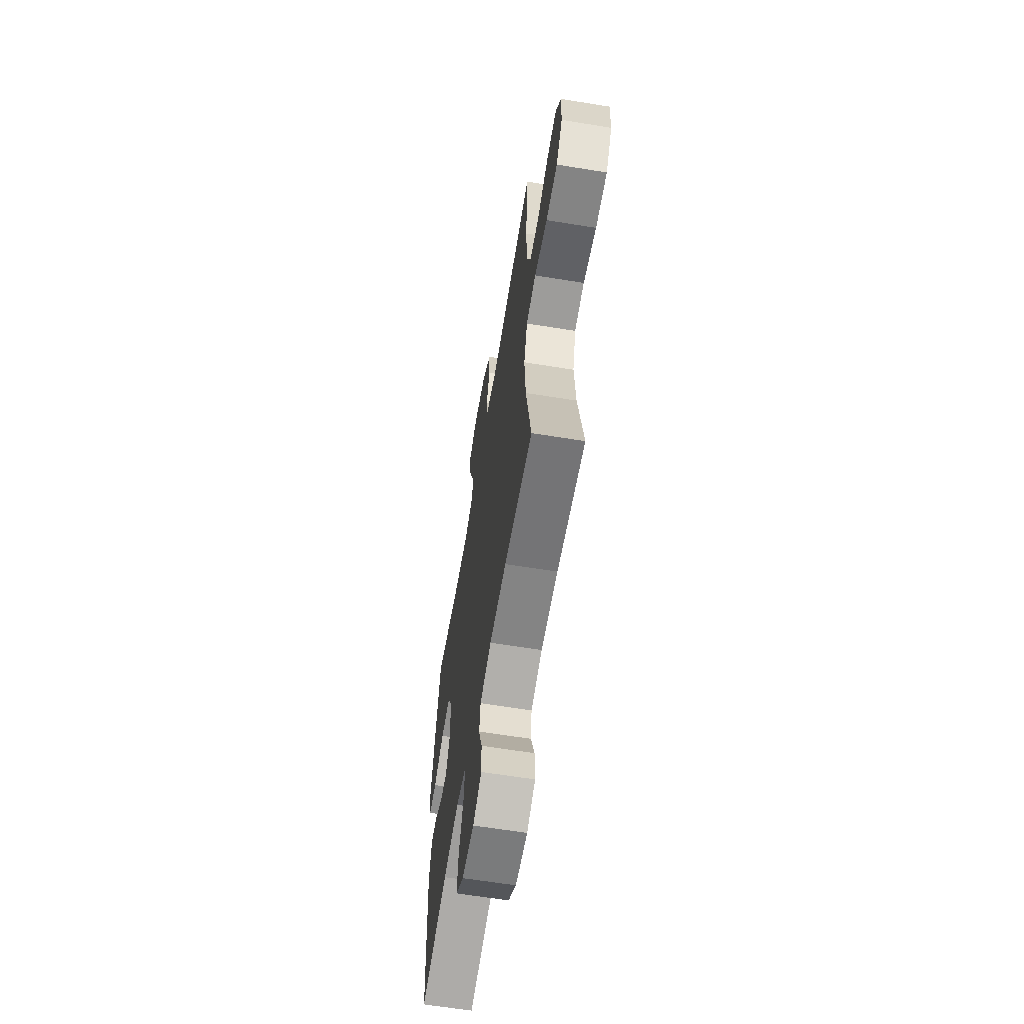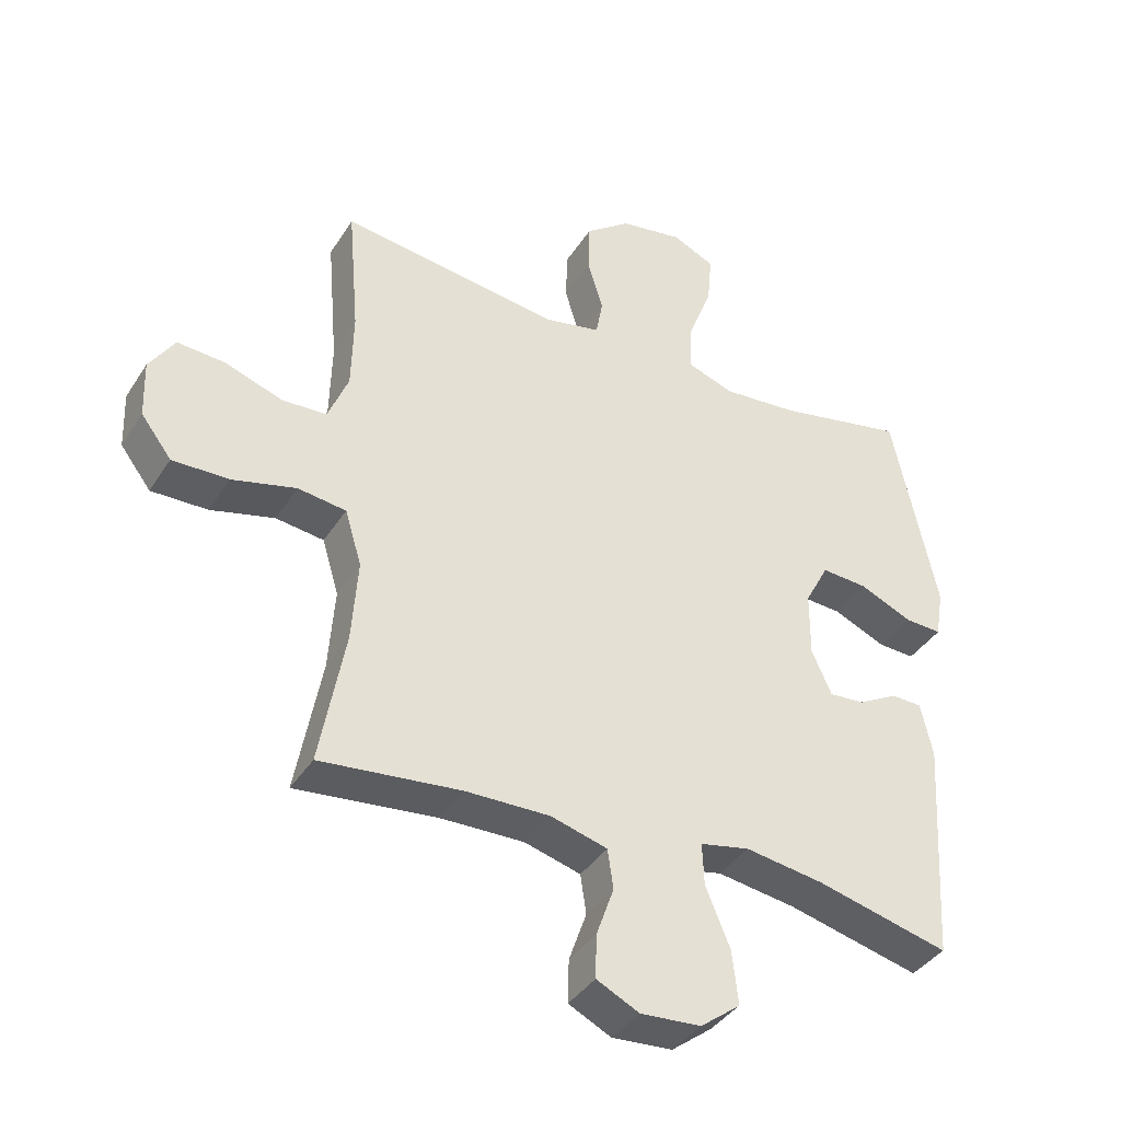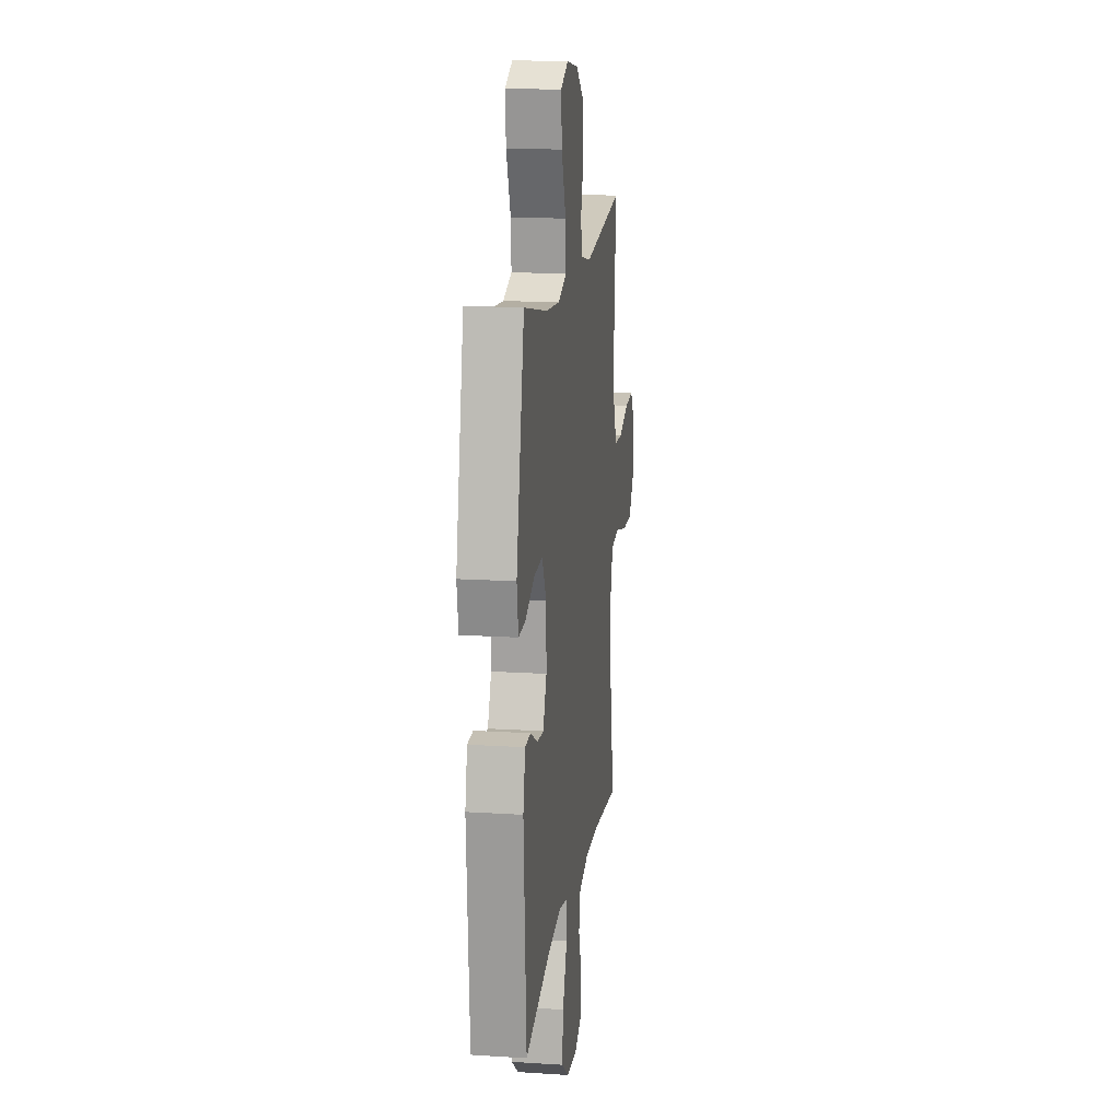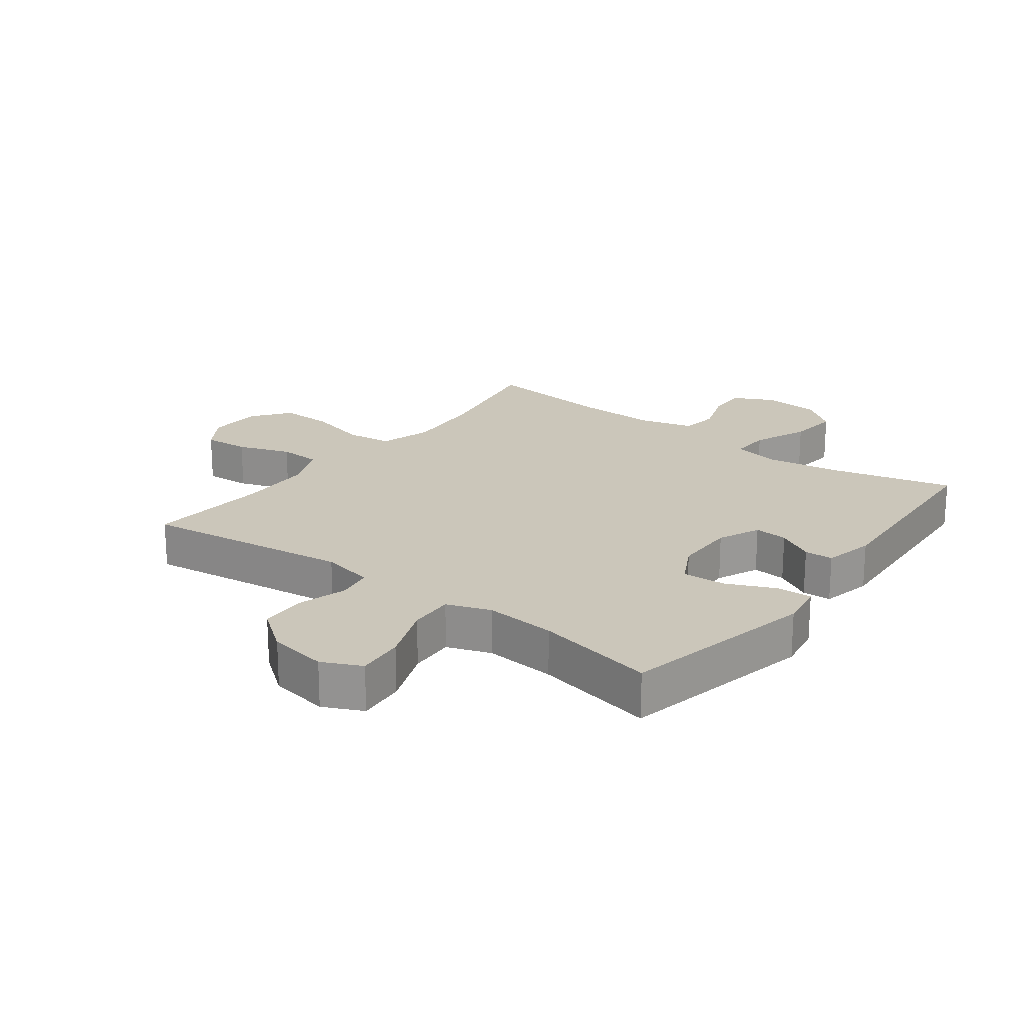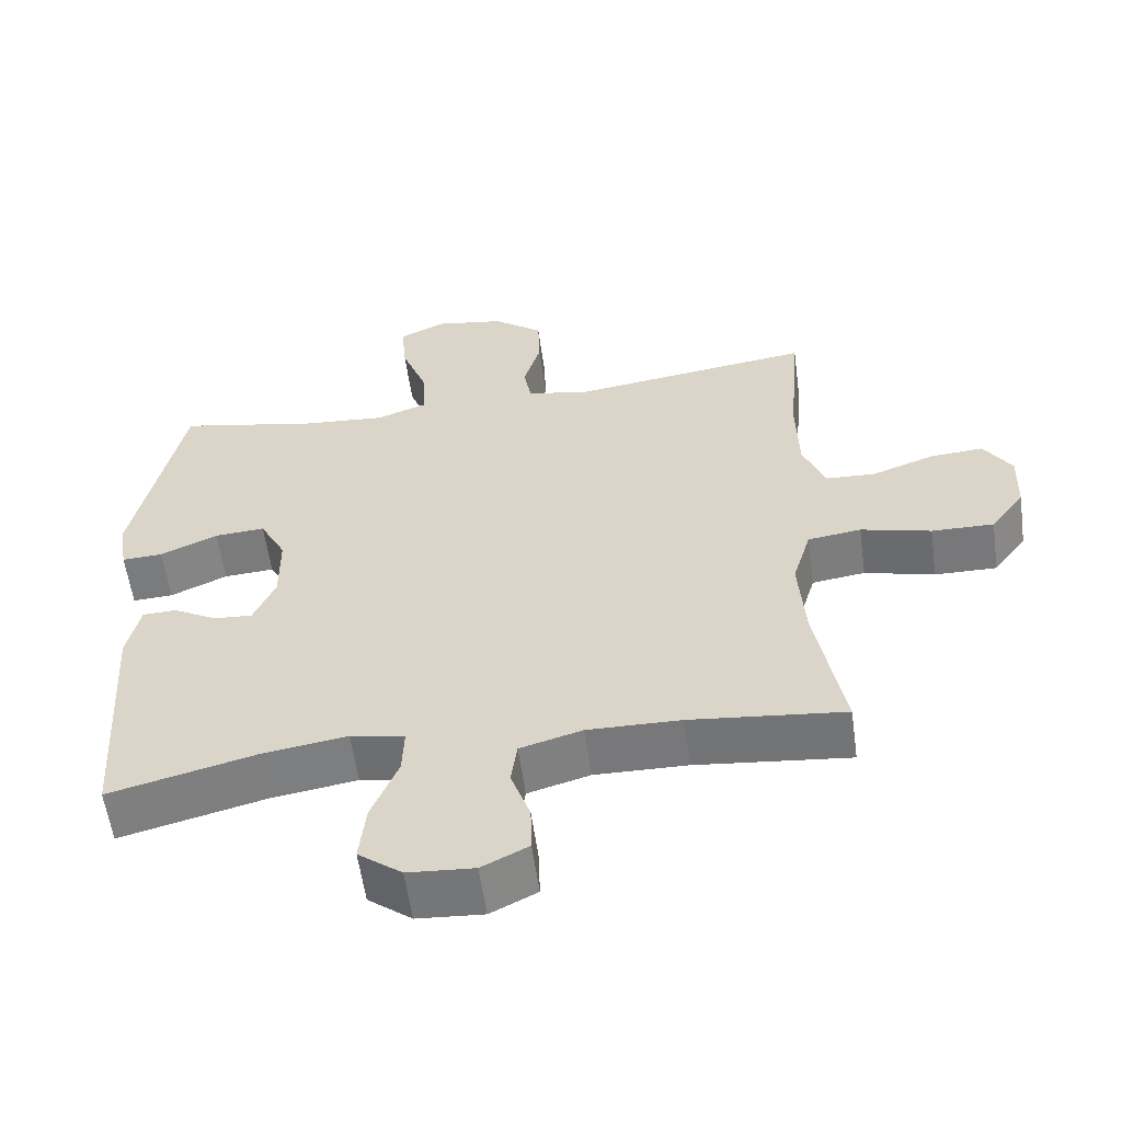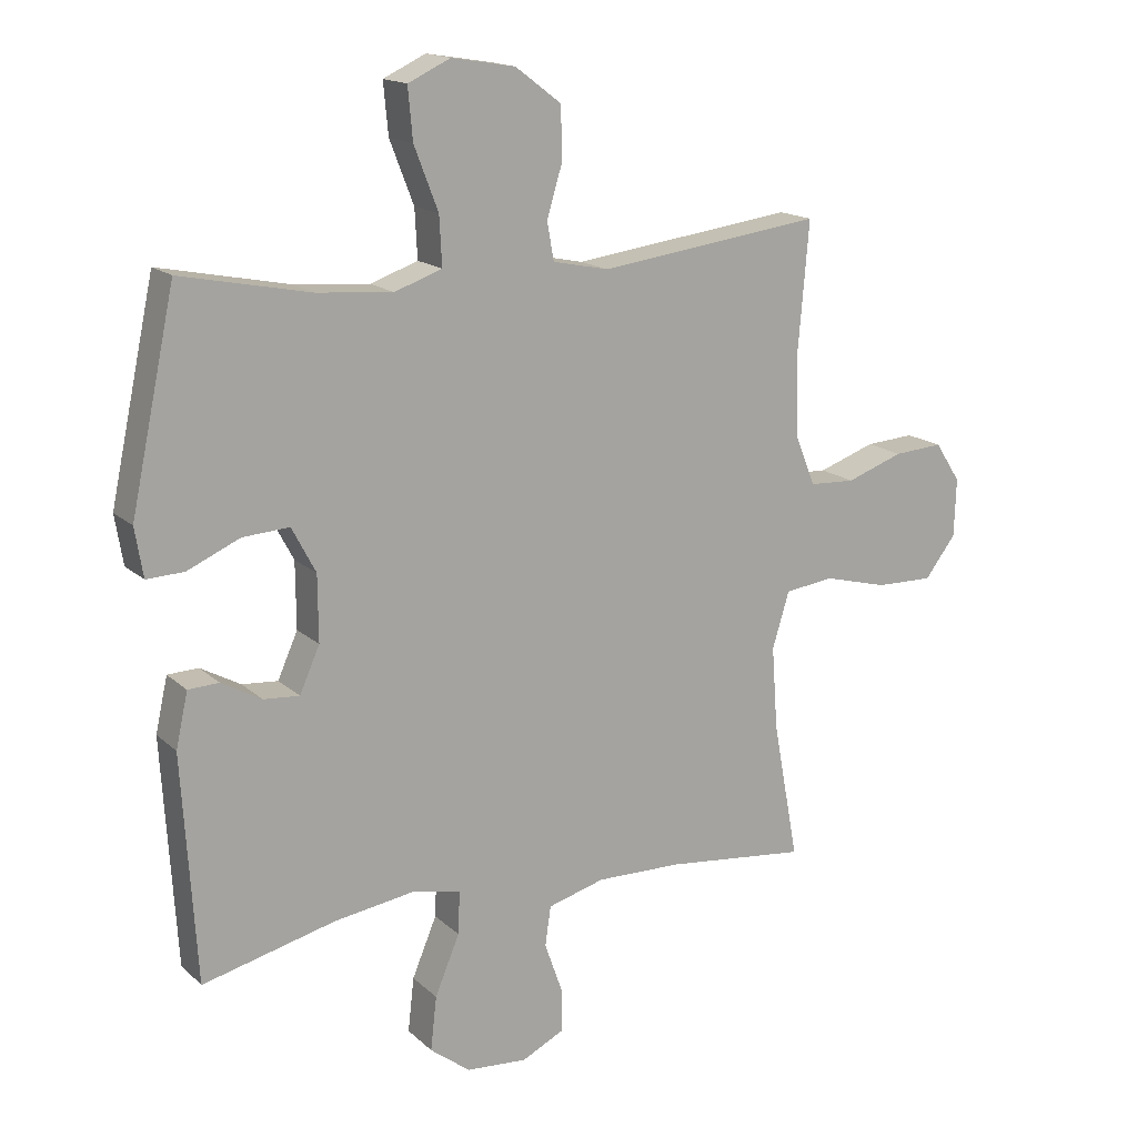
<metadata>
{"format":"obj","ext":"obj","renderer":"f3d","projection":"perspective","resolution":1024,"background":"white","views":[{"elev":-62.3,"azim":-99.4,"up":"+Z"},{"elev":-38.7,"azim":-29.1,"up":"+Z"},{"elev":15.7,"azim":97.6,"up":"+Z"},{"elev":21.1,"azim":37.1,"up":"+Y"},{"elev":-57.7,"azim":-172.2,"up":"+Z"},{"elev":15.9,"azim":150.3,"up":"+Z"}]}
</metadata>
<code>
o path948
v 0.5514 0.0375 -0.1578
v 0.5327 0.0375 -0.07321
v 0.4847 0.0375 -0.07103
v 0.4225 0.0375 -0.1053
v 0.3668 0.0375 -0.1094
v 0.3356 0.0375 -0.039
v 0.3363 0.0375 0.06353
v 0.3736 0.0375 0.1338
v 0.446 0.0375 0.129
v 0.5275 0.0375 0.09257
v 0.5859 0.0375 0.08972
v 0.5986 0.0375 0.1658
v 0.5294 0.0375 0.4925
v 0.3289 0.0375 0.4523
v 0.2105 0.0375 0.4426
v 0.1368 0.0375 0.4689
v 0.1408 0.0375 0.5448
v 0.1783 0.0375 0.642
v 0.1855 0.0375 0.7216
v 0.1198 0.0375 0.7527
v 0.02111 0.0375 0.7367
v -0.04972 0.0375 0.6832
v -0.05233 0.0375 0.6042
v -0.02797 0.0375 0.5226
v -0.03834 0.0375 0.4639
v -0.1259 0.0375 0.4459
v -0.4725 0.0375 0.4925
v -0.4553 0.0375 0.2879
v -0.4582 0.0375 0.1657
v -0.4903 0.0375 0.0865
v -0.5612 0.0375 0.08349
v -0.6494 0.0375 0.115
v -0.7257 0.0375 0.1206
v -0.7656 0.0375 0.05955
v -0.7625 0.0375 -0.03103
v -0.7144 0.0375 -0.09433
v -0.6257 0.0375 -0.09302
v -0.5256 0.0375 -0.06756
v -0.4497 0.0375 -0.07784
v -0.4235 0.0375 -0.1649
v -0.4328 0.0375 -0.2945
v -0.4725 0.0375 -0.5092
v -0.2522 0.0375 -0.4861
v -0.1196 0.0375 -0.484
v -0.03112 0.0375 -0.509
v -0.0222 0.0375 -0.5708
v -0.04981 0.0375 -0.6493
v -0.05137 0.0375 -0.7168
v 0.01517 0.0375 -0.75
v 0.1099 0.0375 -0.7435
v 0.1723 0.0375 -0.6958
v 0.1628 0.0375 -0.6119
v 0.1246 0.0375 -0.5198
v 0.1219 0.0375 -0.4537
v 0.199 0.0375 -0.4379
v 0.3219 0.0375 -0.4568
v 0.5294 0.0375 -0.5092
v 0.5514 -0.0375 -0.1578
v 0.5327 -0.0375 -0.07321
v 0.4847 -0.0375 -0.07103
v 0.4225 -0.0375 -0.1053
v 0.3668 -0.0375 -0.1094
v 0.3356 -0.0375 -0.039
v 0.3363 -0.0375 0.06353
v 0.3736 -0.0375 0.1338
v 0.446 -0.0375 0.129
v 0.5275 -0.0375 0.09257
v 0.5859 -0.0375 0.08972
v 0.5986 -0.0375 0.1658
v 0.5294 -0.0375 0.4925
v 0.3289 -0.0375 0.4523
v 0.2105 -0.0375 0.4426
v 0.1368 -0.0375 0.4689
v 0.1408 -0.0375 0.5448
v 0.1783 -0.0375 0.642
v 0.1855 -0.0375 0.7216
v 0.1198 -0.0375 0.7527
v 0.02111 -0.0375 0.7367
v -0.04972 -0.0375 0.6832
v -0.05233 -0.0375 0.6042
v -0.02797 -0.0375 0.5226
v -0.03834 -0.0375 0.4639
v -0.1259 -0.0375 0.4459
v -0.4725 -0.0375 0.4925
v -0.4553 -0.0375 0.2879
v -0.4582 -0.0375 0.1657
v -0.4903 -0.0375 0.0865
v -0.5612 -0.0375 0.08349
v -0.6494 -0.0375 0.115
v -0.7257 -0.0375 0.1206
v -0.7656 -0.0375 0.05955
v -0.7625 -0.0375 -0.03103
v -0.7144 -0.0375 -0.09433
v -0.6257 -0.0375 -0.09302
v -0.5256 -0.0375 -0.06756
v -0.4497 -0.0375 -0.07784
v -0.4235 -0.0375 -0.1649
v -0.4328 -0.0375 -0.2945
v -0.4725 -0.0375 -0.5092
v -0.2522 -0.0375 -0.4861
v -0.1196 -0.0375 -0.484
v -0.03112 -0.0375 -0.509
v -0.0222 -0.0375 -0.5708
v -0.04981 -0.0375 -0.6493
v -0.05137 -0.0375 -0.7168
v 0.01517 -0.0375 -0.75
v 0.1099 -0.0375 -0.7435
v 0.1723 -0.0375 -0.6958
v 0.1628 -0.0375 -0.6119
v 0.1246 -0.0375 -0.5198
v 0.1219 -0.0375 -0.4537
v 0.199 -0.0375 -0.4379
v 0.3219 -0.0375 -0.4568
v 0.5294 -0.0375 -0.5092
v 0.1855 0.0375 0.7216
v 0.1855 0.0375 0.7216
v 0.1198 0.0375 0.7527
v 0.02111 0.0375 0.7367
v -0.04972 0.0375 0.6832
v 0.1783 0.0375 0.642
v -0.05233 0.0375 0.6042
v 0.1408 0.0375 0.5448
v -0.02797 0.0375 0.5226
v 0.1368 0.0375 0.4689
v 0.1368 0.0375 0.4689
v -0.03834 0.0375 0.4639
v -0.03834 0.0375 0.4639
v 0.5294 0.0375 0.4925
v 0.5294 0.0375 0.4925
v 0.3289 0.0375 0.4523
v 0.2105 0.0375 0.4426
v -0.1259 0.0375 0.4459
v -0.4725 0.0375 0.4925
v -0.4725 0.0375 0.4925
v -0.4553 0.0375 0.2879
v -0.4582 0.0375 0.1657
v 0.5986 0.0375 0.1658
v 0.5859 0.0375 0.08972
v 0.5859 0.0375 0.08972
v 0.3736 0.0375 0.1338
v 0.3736 0.0375 0.1338
v 0.446 0.0375 0.129
v -0.4903 0.0375 0.0865
v -0.4903 0.0375 0.0865
v 0.3363 0.0375 0.06353
v 0.5275 0.0375 0.09257
v -0.6494 0.0375 0.115
v -0.7257 0.0375 0.1206
v -0.7257 0.0375 0.1206
v -0.7656 0.0375 0.05955
v -0.5612 0.0375 0.08349
v 0.3356 0.0375 -0.039
v -0.7625 0.0375 -0.03103
v -0.7144 0.0375 -0.09433
v 0.3668 0.0375 -0.1094
v 0.3668 0.0375 -0.1094
v -0.5256 0.0375 -0.06756
v -0.4497 0.0375 -0.07784
v -0.4497 0.0375 -0.07784
v -0.6257 0.0375 -0.09302
v 0.5327 0.0375 -0.07321
v 0.5327 0.0375 -0.07321
v 0.4847 0.0375 -0.07103
v 0.4225 0.0375 -0.1053
v 0.5514 0.0375 -0.1578
v -0.4235 0.0375 -0.1649
v -0.4328 0.0375 -0.2945
v 0.199 0.0375 -0.4379
v 0.3219 0.0375 -0.4568
v 0.1219 0.0375 -0.4537
v 0.1219 0.0375 -0.4537
v 0.1246 0.0375 -0.5198
v 0.5294 0.0375 -0.5092
v 0.5294 0.0375 -0.5092
v -0.1196 0.0375 -0.484
v -0.03112 0.0375 -0.509
v -0.03112 0.0375 -0.509
v -0.2522 0.0375 -0.4861
v -0.4725 0.0375 -0.5092
v -0.4725 0.0375 -0.5092
v -0.0222 0.0375 -0.5708
v 0.1628 0.0375 -0.6119
v -0.04981 0.0375 -0.6493
v 0.1723 0.0375 -0.6958
v -0.05137 0.0375 -0.7168
v -0.05137 0.0375 -0.7168
v 0.1099 0.0375 -0.7435
v 0.01517 0.0375 -0.75
v 0.1855 -0.0375 0.7216
v 0.1855 -0.0375 0.7216
v 0.1198 -0.0375 0.7527
v 0.02111 -0.0375 0.7367
v -0.04972 -0.0375 0.6832
v 0.1783 -0.0375 0.642
v -0.05233 -0.0375 0.6042
v 0.1408 -0.0375 0.5448
v -0.02797 -0.0375 0.5226
v 0.1368 -0.0375 0.4689
v 0.1368 -0.0375 0.4689
v -0.03834 -0.0375 0.4639
v -0.03834 -0.0375 0.4639
v 0.5294 -0.0375 0.4925
v 0.5294 -0.0375 0.4925
v 0.3289 -0.0375 0.4523
v 0.2105 -0.0375 0.4426
v -0.1259 -0.0375 0.4459
v -0.4725 -0.0375 0.4925
v -0.4725 -0.0375 0.4925
v -0.4553 -0.0375 0.2879
v -0.4582 -0.0375 0.1657
v 0.5986 -0.0375 0.1658
v 0.5859 -0.0375 0.08972
v 0.5859 -0.0375 0.08972
v 0.3736 -0.0375 0.1338
v 0.3736 -0.0375 0.1338
v 0.446 -0.0375 0.129
v -0.4903 -0.0375 0.0865
v -0.4903 -0.0375 0.0865
v 0.3363 -0.0375 0.06353
v 0.5275 -0.0375 0.09257
v -0.6494 -0.0375 0.115
v -0.7257 -0.0375 0.1206
v -0.7257 -0.0375 0.1206
v -0.7656 -0.0375 0.05955
v -0.5612 -0.0375 0.08349
v 0.3356 -0.0375 -0.039
v -0.7625 -0.0375 -0.03103
v -0.7144 -0.0375 -0.09433
v 0.3668 -0.0375 -0.1094
v 0.3668 -0.0375 -0.1094
v -0.5256 -0.0375 -0.06756
v -0.4497 -0.0375 -0.07784
v -0.4497 -0.0375 -0.07784
v -0.6257 -0.0375 -0.09302
v 0.5327 -0.0375 -0.07321
v 0.5327 -0.0375 -0.07321
v 0.4847 -0.0375 -0.07103
v 0.4225 -0.0375 -0.1053
v 0.5514 -0.0375 -0.1578
v -0.4235 -0.0375 -0.1649
v -0.4328 -0.0375 -0.2945
v 0.199 -0.0375 -0.4379
v 0.3219 -0.0375 -0.4568
v 0.1219 -0.0375 -0.4537
v 0.1219 -0.0375 -0.4537
v 0.1246 -0.0375 -0.5198
v 0.5294 -0.0375 -0.5092
v 0.5294 -0.0375 -0.5092
v -0.1196 -0.0375 -0.484
v -0.03112 -0.0375 -0.509
v -0.03112 -0.0375 -0.509
v -0.2522 -0.0375 -0.4861
v -0.4725 -0.0375 -0.5092
v -0.4725 -0.0375 -0.5092
v -0.0222 -0.0375 -0.5708
v 0.1628 -0.0375 -0.6119
v -0.04981 -0.0375 -0.6493
v 0.1723 -0.0375 -0.6958
v -0.05137 -0.0375 -0.7168
v -0.05137 -0.0375 -0.7168
v 0.1099 -0.0375 -0.7435
v 0.01517 -0.0375 -0.75
f 221 224 227
f 209 210 206
f 200 198 197
f 249 240 252
f 226 232 240
f 220 211 216
f 189 191 194
f 232 210 217
f 200 206 219
f 239 243 247
f 209 206 207
f 212 211 220
f 244 249 250
f 226 244 229
f 224 221 222
f 221 234 225
f 193 195 192
f 238 229 243
f 205 214 204
f 191 192 194
f 211 202 216
f 219 232 226
f 232 217 231
f 216 204 214
f 214 205 219
f 244 250 246
f 239 238 243
f 240 249 244
f 252 241 253
f 255 257 256
f 261 257 262
f 194 192 196
f 256 257 261
f 197 196 195
f 234 221 227
f 231 225 234
f 196 197 198
f 243 229 242
f 240 241 252
f 196 192 195
f 198 219 205
f 204 216 202
f 234 227 228
f 237 239 235
f 229 244 242
f 238 239 237
f 219 206 232
f 219 198 200
f 262 257 259
f 231 217 225
f 246 250 255
f 232 206 210
f 256 261 258
f 226 240 244
f 246 255 256
f 116 20 77 190
f 20 21 78 77
f 21 22 79 78
f 18 19 76 75
f 22 23 80 79
f 17 18 75 74
f 23 24 81 80
f 125 17 74 199
f 24 127 201 81
f 129 14 71 203
f 15 16 73 72
f 25 26 83 82
f 26 134 208 83
f 14 15 72 71
f 27 28 85 84
f 28 29 86 85
f 12 13 70 69
f 139 12 69 213
f 141 9 66 215
f 29 144 218 86
f 7 8 65 64
f 10 11 68 67
f 9 10 67 66
f 32 149 223 89
f 33 34 91 90
f 31 32 89 88
f 30 31 88 87
f 6 7 64 63
f 34 35 92 91
f 35 36 93 92
f 156 6 63 230
f 38 159 233 95
f 37 38 95 94
f 36 37 94 93
f 162 3 60 236
f 3 4 61 60
f 1 2 59 58
f 39 40 97 96
f 4 5 62 61
f 40 41 98 97
f 55 56 113 112
f 171 55 112 245
f 53 54 111 110
f 174 1 58 248
f 44 177 251 101
f 43 44 101 100
f 180 43 100 254
f 41 42 99 98
f 56 57 114 113
f 45 46 103 102
f 52 53 110 109
f 46 47 104 103
f 51 52 109 108
f 47 186 260 104
f 50 51 108 107
f 49 50 107 106
f 48 49 106 105
f 147 153 150
f 135 132 136
f 126 123 124
f 175 178 166
f 152 166 158
f 146 142 137
f 115 120 117
f 158 143 136
f 126 145 132
f 165 173 169
f 135 133 132
f 138 146 137
f 170 176 175
f 152 155 170
f 150 148 147
f 147 151 160
f 119 118 121
f 164 169 155
f 131 130 140
f 117 120 118
f 137 142 128
f 145 152 158
f 158 157 143
f 142 140 130
f 140 145 131
f 170 172 176
f 165 169 164
f 166 170 175
f 178 179 167
f 181 182 183
f 187 188 183
f 120 122 118
f 182 187 183
f 123 121 122
f 160 153 147
f 157 160 151
f 122 124 123
f 169 168 155
f 166 178 167
f 122 121 118
f 124 131 145
f 130 128 142
f 160 154 153
f 163 161 165
f 155 168 170
f 164 163 165
f 145 158 132
f 145 126 124
f 188 185 183
f 157 151 143
f 172 181 176
f 158 136 132
f 182 184 187
f 152 170 166
f 172 182 181

</code>
